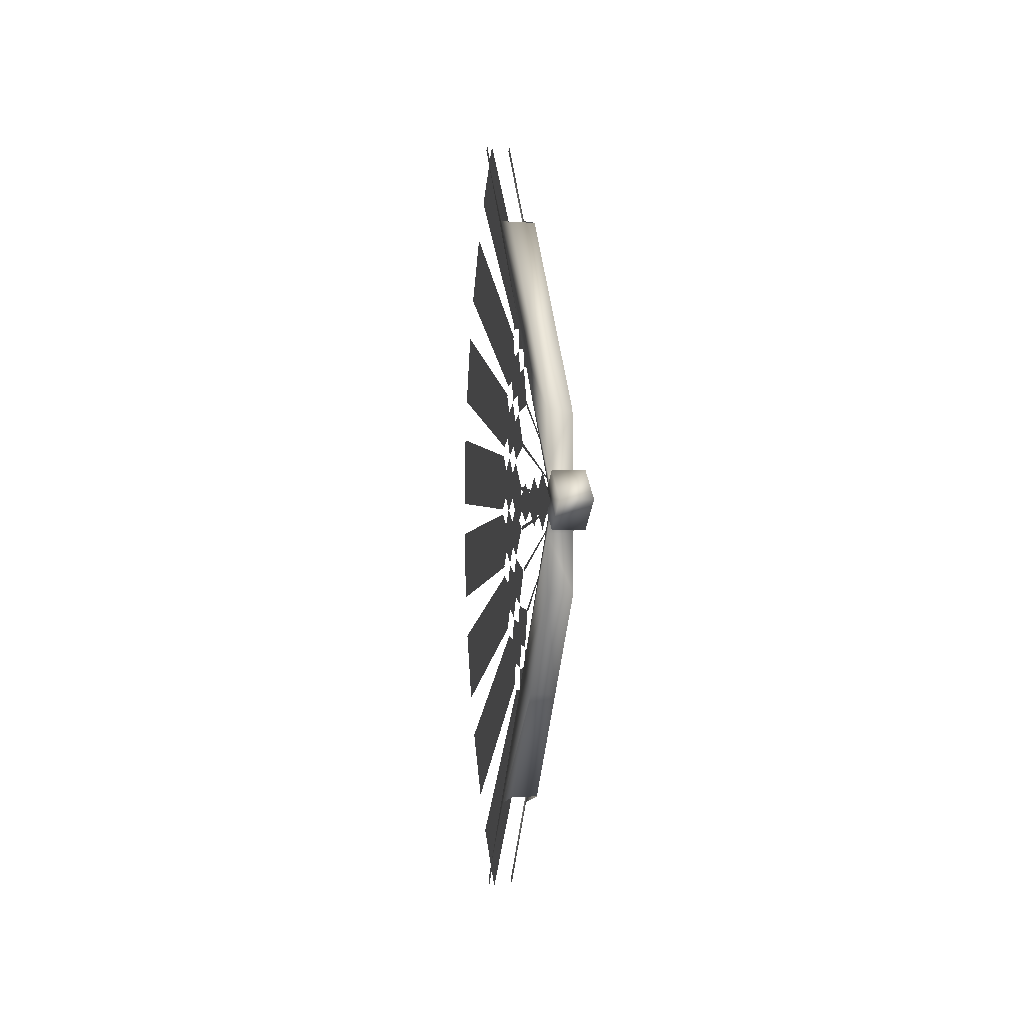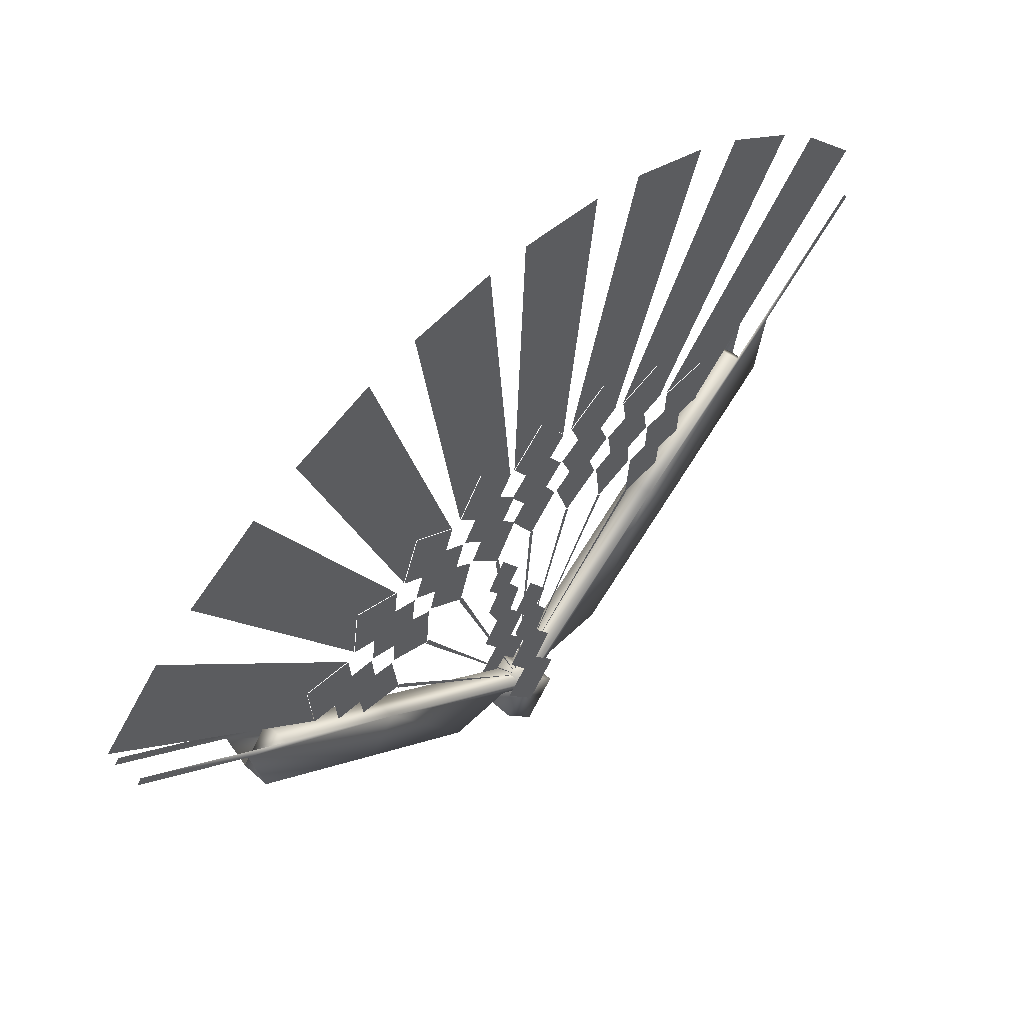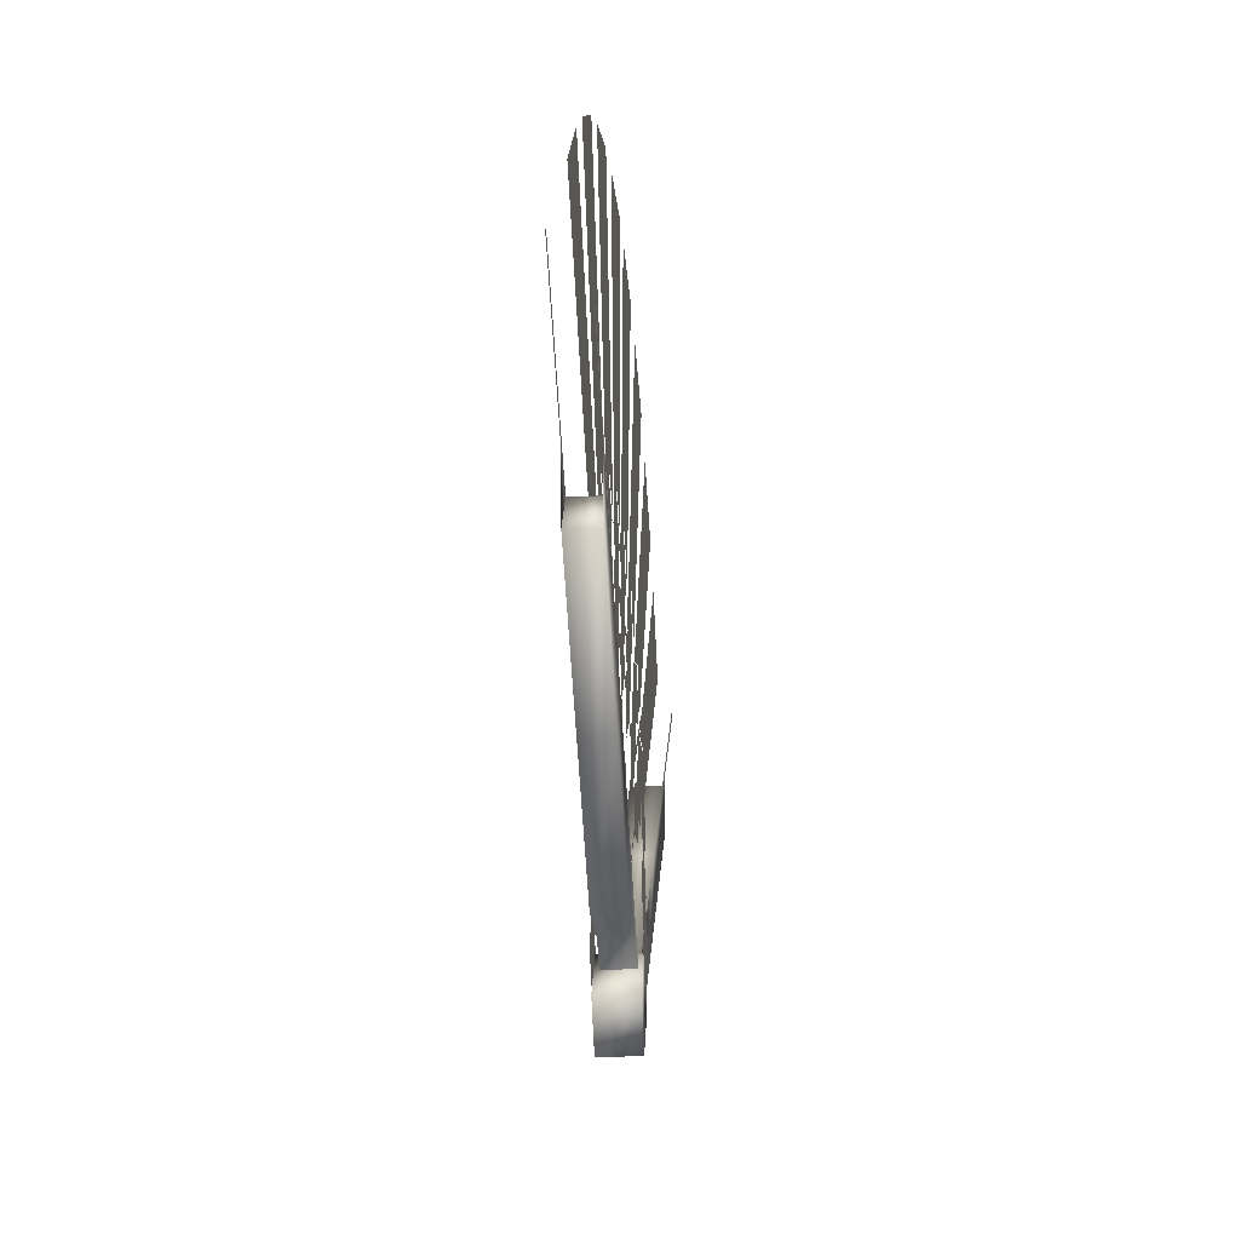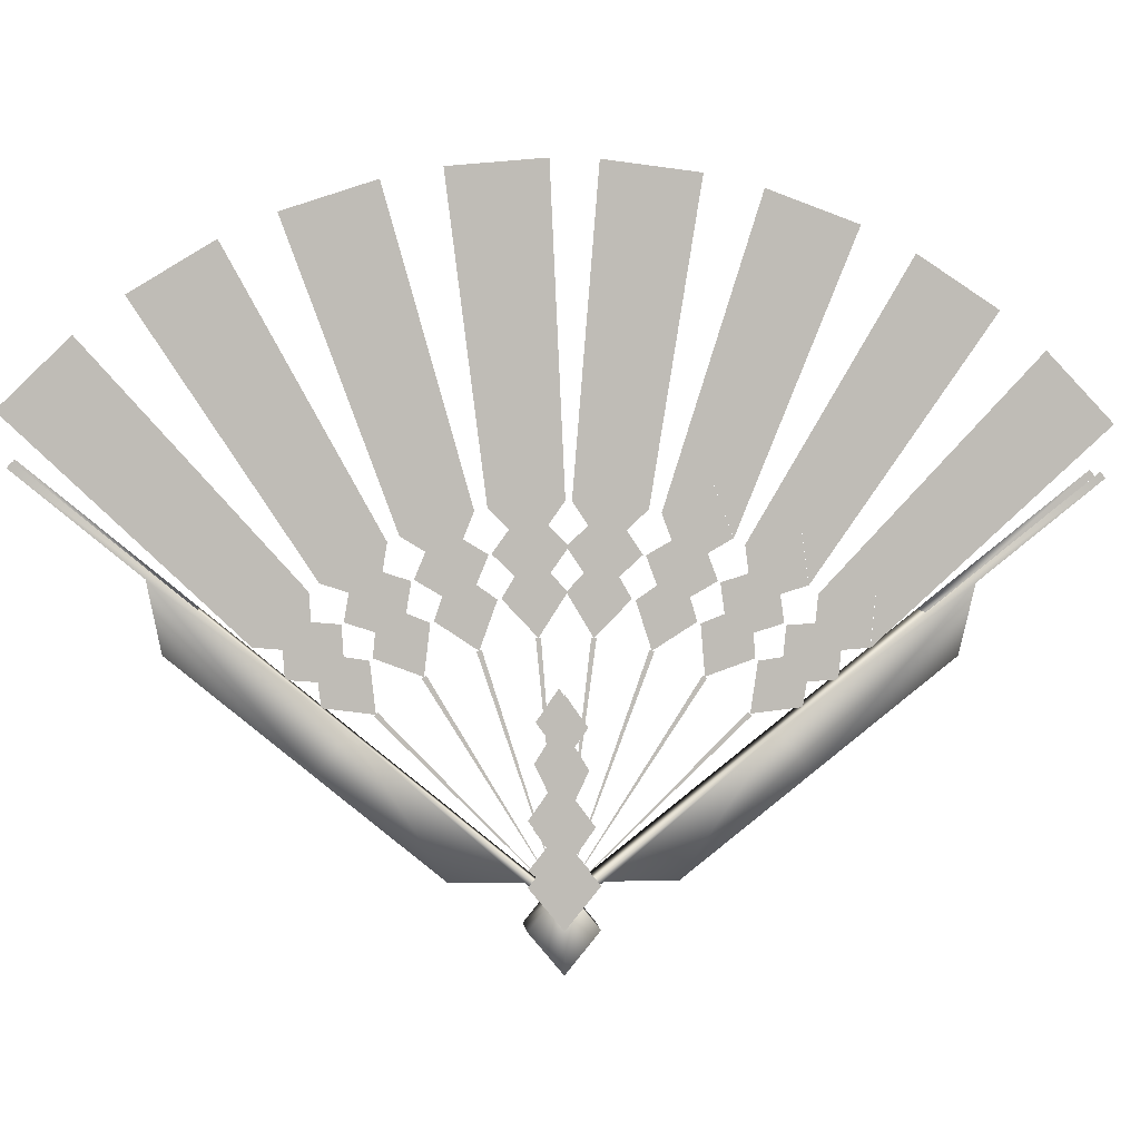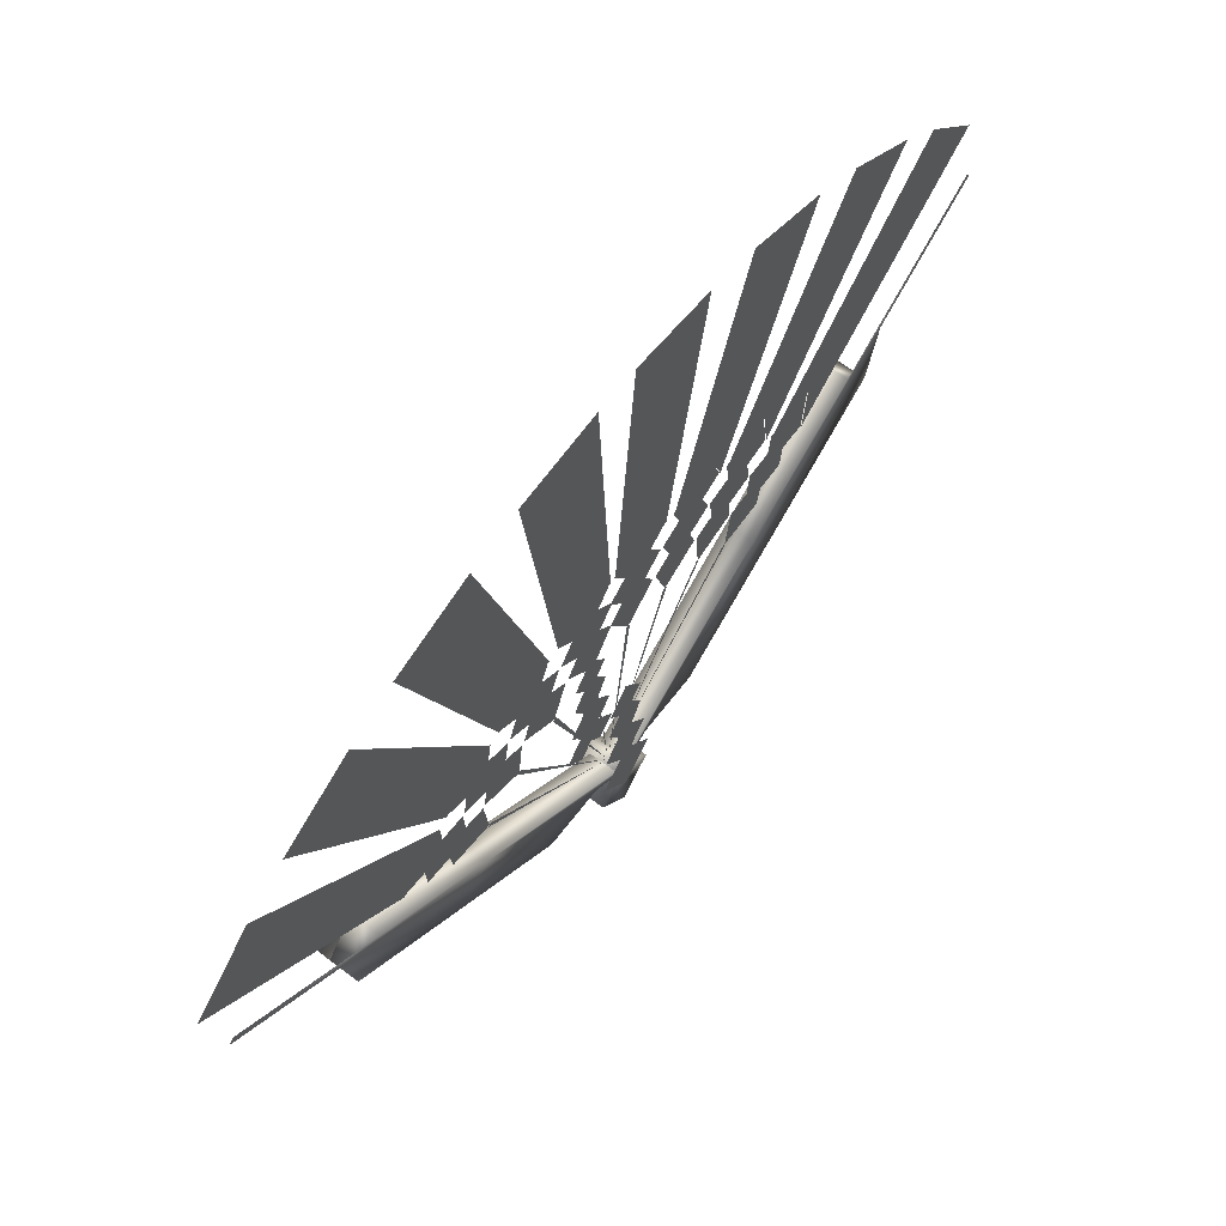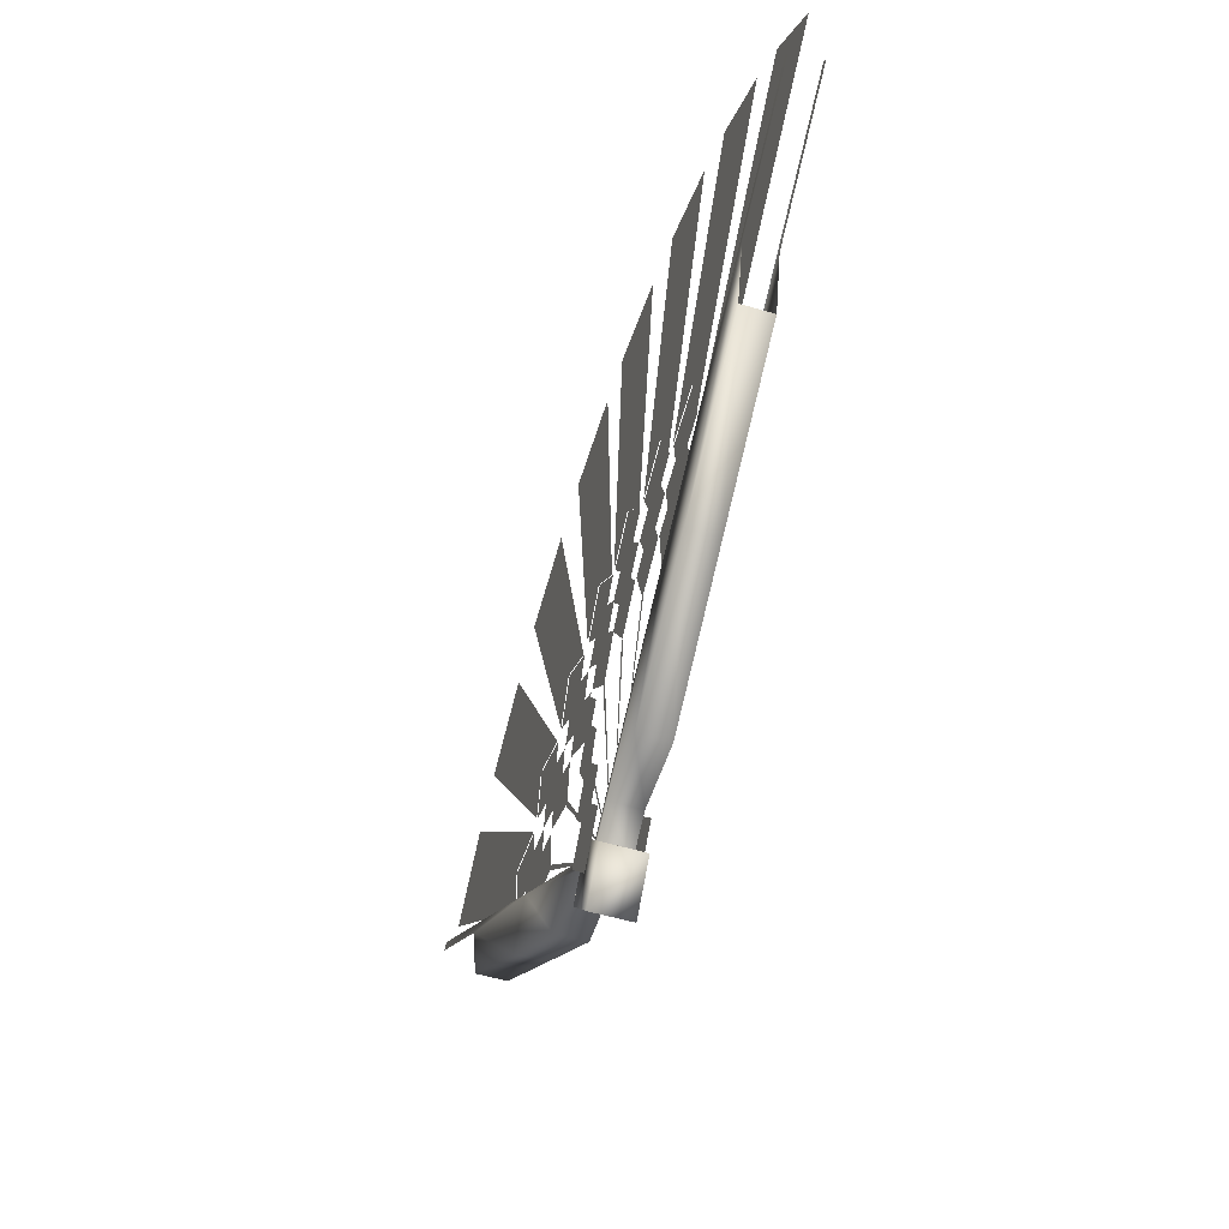
<metadata>
{"format":"obj","ext":"obj","renderer":"f3d","projection":"perspective","resolution":1024,"background":"white","views":[{"elev":-1.0,"azim":-11.2,"up":"+Z"},{"elev":52.5,"azim":-136.1,"up":"+Y"},{"elev":-20.8,"azim":4.2,"up":"+Y"},{"elev":5.6,"azim":82.3,"up":"+Y"},{"elev":64.4,"azim":37.1,"up":"+Y"},{"elev":-54.0,"azim":162.6,"up":"+Y"}]}
</metadata>
<code>
o MDL_w2dfn02l_bld00.002
v 0.0159 0.1259 0.2317
v 0.0159 0.1661 0.198
v 0.0159 0.0225 0.1084
v 0.0159 0.3097 0.3818
v 0.0159 0.0213 0.0376
v 0.0159 0 0
v -0.0153 0.0225 0.1084
v -0.0153 0.1661 0.198
v -0.0153 0.0213 0.0376
v -0.0153 0.1259 0.2317
v -0.0153 0.3097 0.3818
v -0.0153 0.2402 0.3679
v -0.0153 0 0
v -0.0153 0.2804 0.3342
v 0.0159 0.2402 0.3679
v 0.0159 0.2804 0.3342
v -0.0153 0.4178 0.4979
v -0.0153 0.4116 0.5032
v 0.0159 0.4116 0.5032
v 0.0159 0.4178 0.4979
v 0.0159 -0.006 0.005
v -0.0153 -0.006 0.005
v 0 0.4157 0.0339
v 0 0.5341 0.0492
v 0 0.5346 0.0443
v 0 -0.0002 -0
v 0 0.2484 0.0242
v 0 0.2488 0.0193
v 0 0.4152 0.0388
v 0 0.3064 0.0436
v 0 0.3276 0.0654
v 0 0.3503 0.049
v 0 0.3093 0.0103
v 0 0.3535 0.0127
v 0 0.3339 -0.0073
v 0 0.2486 0.0217
v 0 0.2911 -0.0057
v 0 0.2857 0.0564
v 0 0.4154 0.0363
v 0 0.3701 0.0691
v 0 0.3764 -0.0036
v 0.0009 0.6913 0.0112
v 0.0009 0.4153 0.0363
v 0.0009 0.6828 0.1084
v 0.0009 0.3701 0.0691
v 0.0009 0.3764 -0.0035
v 0.0202 0.017 0
v -0.02 -0.0255 0.0347
v 0.0202 -0.0255 0.0347
v -0.02 0.017 0
v -0.02 -0.0678 -0
v 0.0202 -0.0678 -0
v -0.02 -0.0255 -0.0345
v 0.0202 -0.0255 -0.0345
v -0.02 0.0306 0
v -0.02 0.0988 0.0103
v -0.02 0.0722 0.0295
v -0.02 0.1136 0
v -0.02 0.0984 -0.0103
v -0.02 0.0722 -0.0295
v -0.02 0.1262 0.0236
v -0.02 0.1262 -0.0234
v -0.02 0.1483 -0.0095
v -0.02 0.1637 -0.0002
v -0.02 0.1486 0.0095
v -0.02 0.1661 0.022
v -0.02 0.1661 -0.0225
v -0.02 0.198 -0.0002
v -0.0217 0.0595 0
v -0.0217 0.017 -0.0345
v -0.0217 -0.0253 -0
v -0.0217 0.017 0.0347
v 0.0202 0.0306 0
v 0.0202 0.0988 0.0103
v 0.0202 0.0722 0.0295
v 0.0202 0.1136 0
v 0.0202 0.0984 -0.0103
v 0.0202 0.0722 -0.0295
v 0.0202 0.1486 0.0095
v 0.0202 0.1262 0.0236
v 0.0202 0.1637 -0.0002
v 0.0202 0.1262 -0.0234
v 0.0202 0.1483 -0.0095
v 0.0202 0.1661 0.022
v 0.0202 0.198 -0.0002
v 0.0202 0.1661 -0.0225
v 0.0217 -0.0253 -0
v 0.0217 0.0595 0
v 0.0217 0.017 -0.0345
v 0.0217 0.017 0.0347
v 0 0.3974 0.1265
v 0 0.5094 0.1681
v 0 0.5109 0.1634
v 0 -0.0001 -0
v 0 0.2365 0.0795
v 0 0.2381 0.0747
v 0 0.3958 0.1312
v 0 0.2888 0.1114
v 0 0.3045 0.1374
v 0 0.3303 0.1266
v 0 0.2991 0.0796
v 0 0.3416 0.0919
v 0 0.327 0.068
v 0 0.2373 0.0771
v 0 0.285 0.0599
v 0 0.2657 0.1192
v 0 0.3966 0.1289
v 0 0.3451 0.1506
v 0 0.3676 0.0812
v 0.0009 0.6711 0.1665
v 0.0009 0.3965 0.1288
v 0.0009 0.641 0.2592
v 0.0009 0.3451 0.1506
v 0.0009 0.3676 0.0813
v 0 0.3588 0.2126
v 0 0.4585 0.2784
v 0 0.4611 0.2741
v 0 -0.0001 -0.0001
v 0 0.2126 0.1307
v 0 0.2152 0.1264
v 0 0.3562 0.2169
v 0 0.2563 0.1735
v 0 0.2658 0.2023
v 0 0.2934 0.1976
v 0 0.2735 0.1448
v 0 0.3122 0.1664
v 0 0.3034 0.1398
v 0 0.2139 0.1285
v 0 0.2642 0.1225
v 0 0.2321 0.1759
v 0 0.3575 0.2148
v 0 0.3023 0.2243
v 0 0.3399 0.1618
v 0.0009 0.6164 0.3132
v 0.0009 0.3573 0.2147
v 0.0009 0.5662 0.3967
v 0.0009 0.3023 0.2243
v 0.0009 0.3398 0.1619
v 0 0.3017 0.2879
v 0 0.3841 0.3744
v 0 0.3876 0.3708
v 0 0.1778 0.1751
v 0 0.1812 0.1715
v 0 0.2982 0.2915
v 0 0.2107 0.2267
v 0 0.2134 0.2569
v 0 0.2414 0.2586
v 0 0.2339 0.2027
v 0 0.2667 0.2324
v 0 0.2641 0.2045
v 0 0.1795 0.1733
v 0 0.2299 0.1788
v 0 0.1866 0.2236
v 0 0.3 0.2897
v 0 0.2441 0.2866
v 0 0.2948 0.2341
v 0.0009 0.5302 0.4438
v 0.0009 0.2999 0.2896
v 0.0009 0.4625 0.5139
v 0.0009 0.2441 0.2866
v 0.0009 0.2947 0.2342
v 0.0159 0.1177 -0.236
v 0.0159 0.1591 -0.2037
v 0.0159 0.0187 -0.1092
v 0.0159 0.2962 -0.3924
v 0.0159 0.02 -0.0383
v -0.0153 0.0187 -0.1092
v -0.0153 0.1591 -0.2037
v -0.0153 0.02 -0.0383
v -0.0153 0.1177 -0.236
v -0.0153 0.2962 -0.3924
v -0.0153 0.2272 -0.3761
v -0.0153 0.2686 -0.3438
v 0.0159 0.2272 -0.3761
v 0.0159 0.2686 -0.3438
v -0.0153 0.4002 -0.5122
v -0.0153 0.3938 -0.5172
v 0.0159 0.3938 -0.5172
v 0.0159 0.4002 -0.5122
v 0.0159 -0.0062 -0.0048
v -0.0153 -0.0062 -0.0048
v 0 0.4142 -0.0483
v 0 0.5321 -0.0679
v 0 0.5327 -0.0629
v 0 -0.0002 -0
v 0 0.2474 -0.0329
v 0 0.248 -0.0279
v 0 0.4136 -0.0533
v 0 0.3047 -0.0543
v 0 0.3251 -0.0768
v 0 0.3484 -0.0612
v 0 0.3088 -0.0211
v 0 0.3529 -0.0251
v 0 0.334 -0.0043
v 0 0.2477 -0.0304
v 0 0.2912 -0.0044
v 0 0.2836 -0.0663
v 0 0.4139 -0.0508
v 0 0.3674 -0.082
v 0 0.3763 -0.0095
v 0.0009 0.6905 -0.0354
v 0.0009 0.4138 -0.0508
v 0.0009 0.6786 -0.1321
v 0.0009 0.3674 -0.082
v 0.0009 0.3763 -0.0097
v 0 0.3927 -0.1403
v 0 0.5032 -0.1858
v 0 0.5049 -0.1811
v 0 -0.0001 0.0001
v 0 0.2336 -0.0877
v 0 0.2353 -0.083
v 0 0.391 -0.145
v 0 0.2847 -0.1214
v 0 0.2995 -0.1479
v 0 0.3257 -0.138
v 0 0.2961 -0.09
v 0 0.3382 -0.1038
v 0 0.3245 -0.0794
v 0 0.2345 -0.0853
v 0 0.2827 -0.0698
v 0 0.2614 -0.1284
v 0 0.3919 -0.1426
v 0 0.3396 -0.1625
v 0 0.3645 -0.0939
v 0.0009 0.6649 -0.1898
v 0.0009 0.3917 -0.1426
v 0.0009 0.6315 -0.2814
v 0.0009 0.3396 -0.1625
v 0.0009 0.3645 -0.0941
v 0 0.3511 -0.225
v 0 0.4485 -0.2942
v 0 0.4512 -0.2901
v 0 0.2079 -0.138
v 0 0.2106 -0.1338
v 0 0.3484 -0.2292
v 0 0.2501 -0.1823
v 0 0.2586 -0.2115
v 0 0.2863 -0.2077
v 0 0.2683 -0.1543
v 0 0.3062 -0.1772
v 0 0.2983 -0.1503
v 0 0.2093 -0.1359
v 0 0.2598 -0.1316
v 0 0.2258 -0.1839
v 0 0.3498 -0.2271
v 0 0.2943 -0.2347
v 0 0.3341 -0.1735
v 0.0009 0.6051 -0.3345
v 0.0009 0.3496 -0.227
v 0.0009 0.552 -0.4163
v 0.0009 0.2943 -0.2347
v 0.0009 0.334 -0.1737
v 0 0.2915 -0.2982
v 0 0.3708 -0.3876
v 0 0.3744 -0.3841
v 0 0.1715 -0.1812
v 0 0.1751 -0.1778
v 0 0.2879 -0.3017
v 0 0.2027 -0.2339
v 0 0.2043 -0.2642
v 0 0.2323 -0.2668
v 0 0.2267 -0.2107
v 0 0.2584 -0.2415
v 0 0.2568 -0.2136
v 0 0.1733 -0.1795
v 0 0.2235 -0.1867
v 0 0.1786 -0.23
v 0 0.2897 -0.3
v 0 0.234 -0.2949
v 0 0.2865 -0.2442
v 0.0009 0.5144 -0.462
v 0.0009 0.2896 -0.2999
v 0.0009 0.4443 -0.5298
v 0.0009 0.234 -0.2949
v 0.0009 0.2864 -0.2443
f 206 207 208
f 209 210 211
f 212 207 206
f 213 214 215
f 216 217 218
f 217 216 215
f 219 213 216
f 216 220 219
f 219 221 213
f 222 215 223
f 215 222 217
f 224 217 222
f 216 213 215
f 225 226 227
f 226 228 227
f 229 226 225
f 253 254 255
f 209 256 257
f 258 254 253
f 259 260 261
f 262 263 264
f 263 262 261
f 265 259 262
f 262 266 265
f 265 267 259
f 268 261 269
f 261 268 263
f 270 263 268
f 262 259 261
f 271 272 273
f 272 274 273
f 275 272 271
f 115 116 117
f 118 119 120
f 121 116 115
f 122 123 124
f 125 126 127
f 126 125 124
f 128 122 125
f 125 129 128
f 128 130 122
f 131 124 132
f 124 131 126
f 133 126 131
f 125 122 124
f 134 136 135
f 135 136 137
f 138 134 135
f 162 163 164
f 163 162 165
f 163 166 164
f 163 6 166
f 167 169 168
f 168 170 167
f 171 172 170
f 169 13 168
f 171 168 173
f 168 171 170
f 164 166 169
f 169 167 164
f 163 168 6
f 168 163 173
f 168 13 6
f 162 164 167
f 170 162 167
f 162 170 174
f 163 175 173
f 170 172 174
f 162 174 165
f 163 165 175
f 171 173 176
f 176 177 171
f 175 165 178
f 178 179 175
f 6 180 166
f 13 169 181
f 181 169 166
f 181 166 180
f 174 173 175
f 174 172 173
f 182 183 184
f 185 186 187
f 188 183 182
f 189 190 191
f 192 193 194
f 193 192 191
f 195 189 192
f 192 196 195
f 195 197 189
f 198 191 199
f 191 198 193
f 200 193 198
f 192 189 191
f 201 202 203
f 202 204 203
f 205 202 201
f 139 140 141
f 118 142 143
f 144 140 139
f 145 146 147
f 148 149 150
f 149 148 147
f 151 145 148
f 148 152 151
f 151 153 145
f 154 147 155
f 147 154 149
f 156 149 154
f 148 145 147
f 157 159 158
f 158 159 160
f 161 157 158
f 230 231 232
f 209 233 234
f 235 231 230
f 236 237 238
f 239 240 241
f 240 239 238
f 242 236 239
f 239 243 242
f 242 244 236
f 245 238 246
f 238 245 240
f 247 240 245
f 239 236 238
f 248 249 250
f 249 251 250
f 252 249 248
f 1 3 2
f 2 4 1
f 2 3 5
f 2 5 6
f 7 8 9
f 8 7 10
f 11 10 12
f 9 8 13
f 11 14 8
f 8 10 11
f 3 9 5
f 9 3 7
f 2 6 8
f 8 14 2
f 8 6 13
f 1 7 3
f 10 7 1
f 1 15 10
f 2 14 16
f 10 15 12
f 1 4 15
f 2 16 4
f 11 17 14
f 17 11 18
f 16 19 4
f 19 16 20
f 6 5 21
f 13 22 9
f 22 5 9
f 22 21 5
f 15 16 14
f 15 14 12
f 23 24 25
f 26 27 28
f 29 24 23
f 30 31 32
f 33 34 35
f 34 33 32
f 36 30 33
f 33 37 36
f 36 38 30
f 39 32 40
f 32 39 34
f 41 34 39
f 33 30 32
f 42 44 43
f 43 44 45
f 46 42 43
f 47 48 49
f 48 47 50
f 49 51 52
f 51 49 48
f 52 53 54
f 53 52 51
f 50 54 53
f 54 50 47
f 55 57 56
f 56 58 55
f 59 55 58
f 59 60 55
f 61 58 56
f 58 62 59
f 62 58 63
f 64 63 58
f 58 61 65
f 66 64 65
f 67 64 68
f 64 67 63
f 64 66 68
f 50 51 48
f 51 50 53
f 69 70 71
f 69 71 72
f 64 58 65
f 73 74 75
f 74 73 76
f 77 76 73
f 78 77 73
f 76 79 80
f 79 76 81
f 76 82 83
f 82 76 77
f 80 74 76
f 84 81 85
f 81 84 79
f 86 81 83
f 81 86 85
f 52 47 49
f 54 47 52
f 87 89 88
f 88 90 87
f 76 83 81
f 91 92 93
f 94 95 96
f 97 92 91
f 98 99 100
f 101 102 103
f 102 101 100
f 104 98 101
f 101 105 104
f 104 106 98
f 107 100 108
f 100 107 102
f 109 102 107
f 101 98 100
f 110 112 111
f 111 112 113
f 114 110 111

</code>
